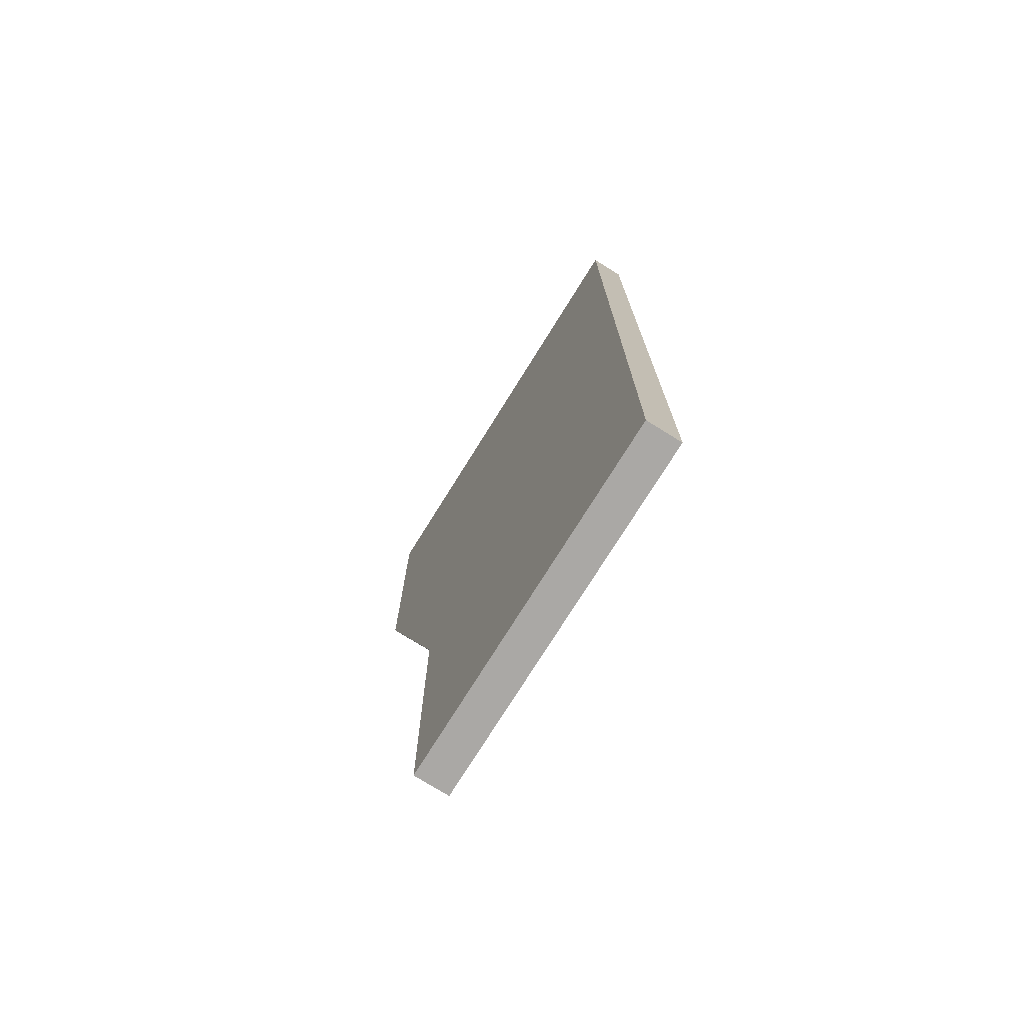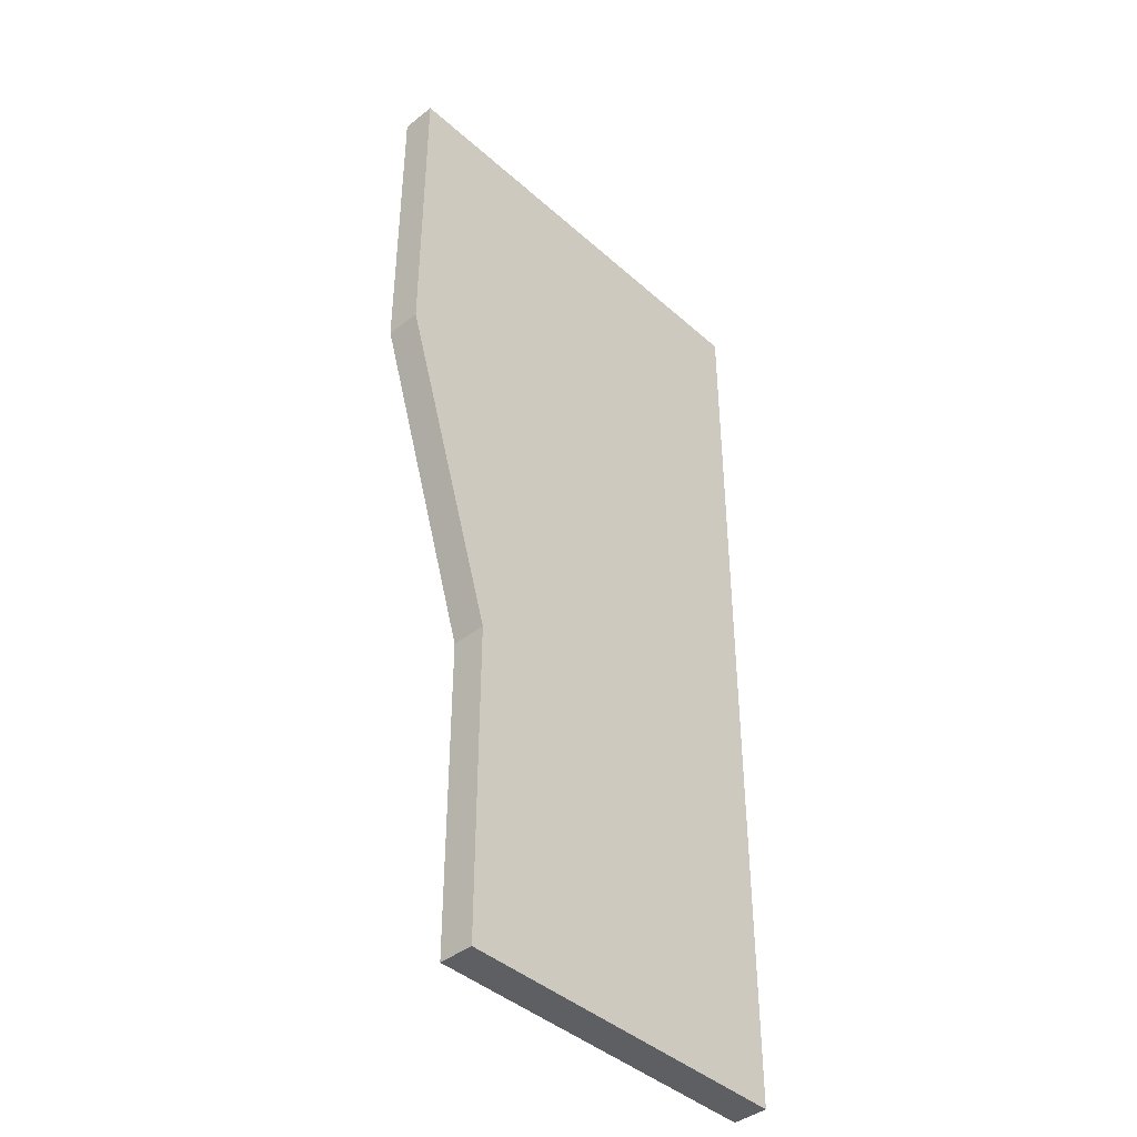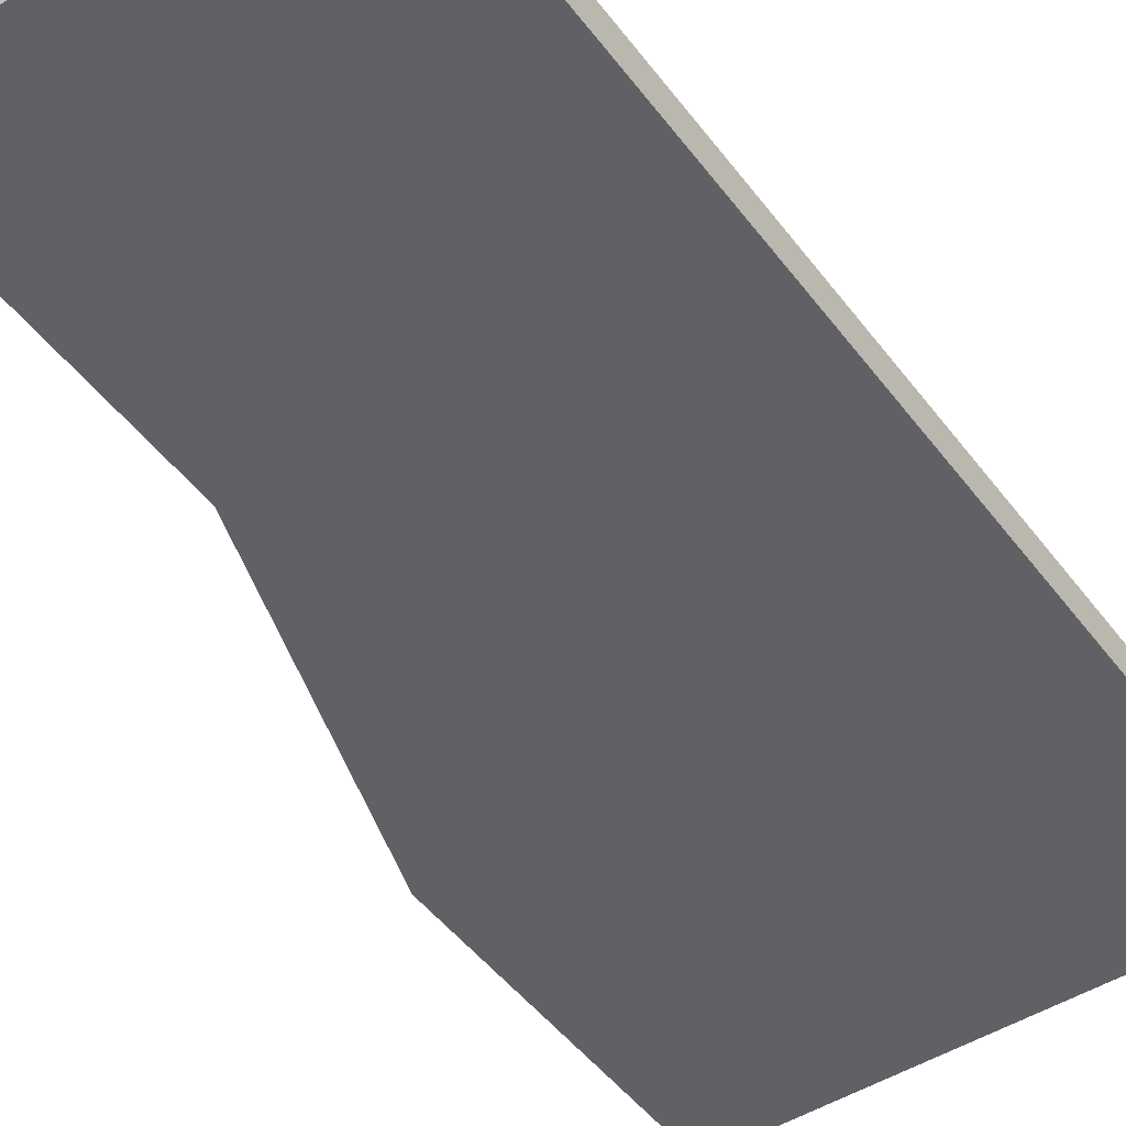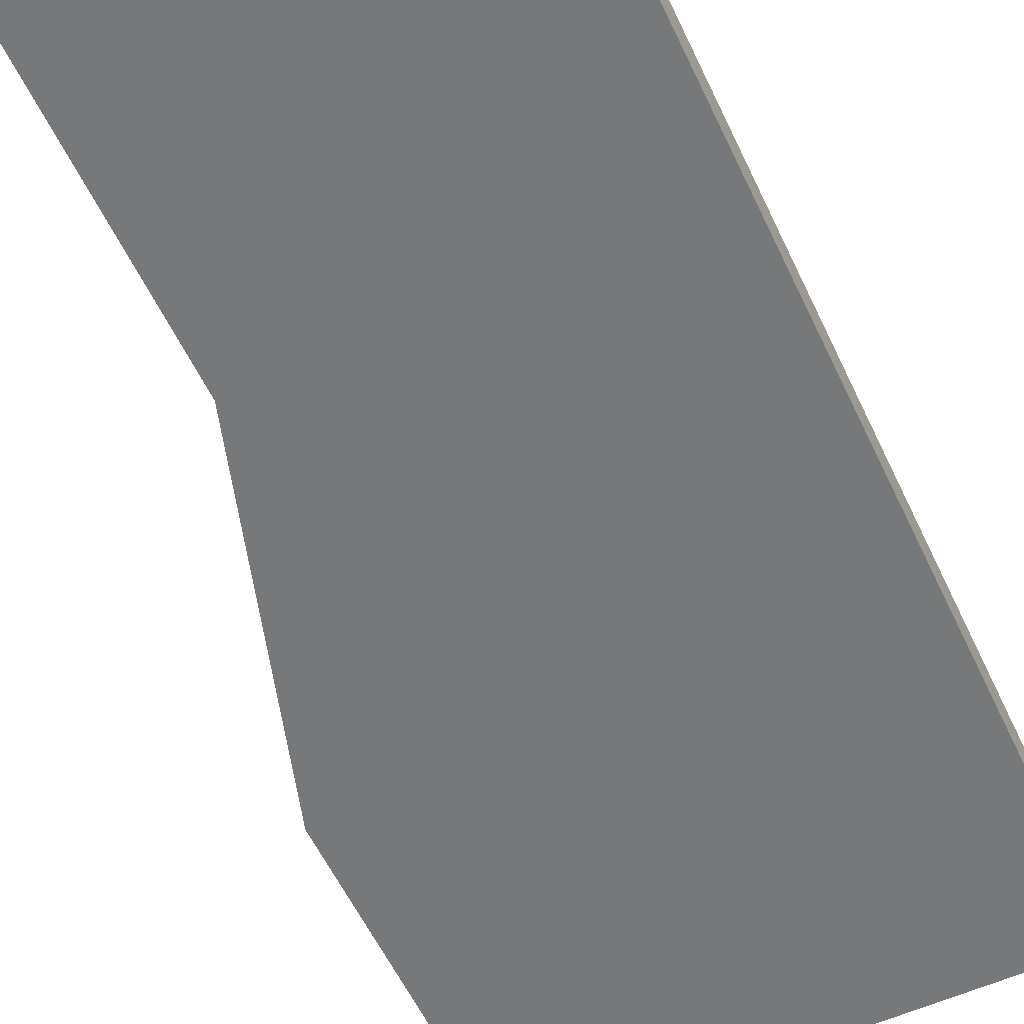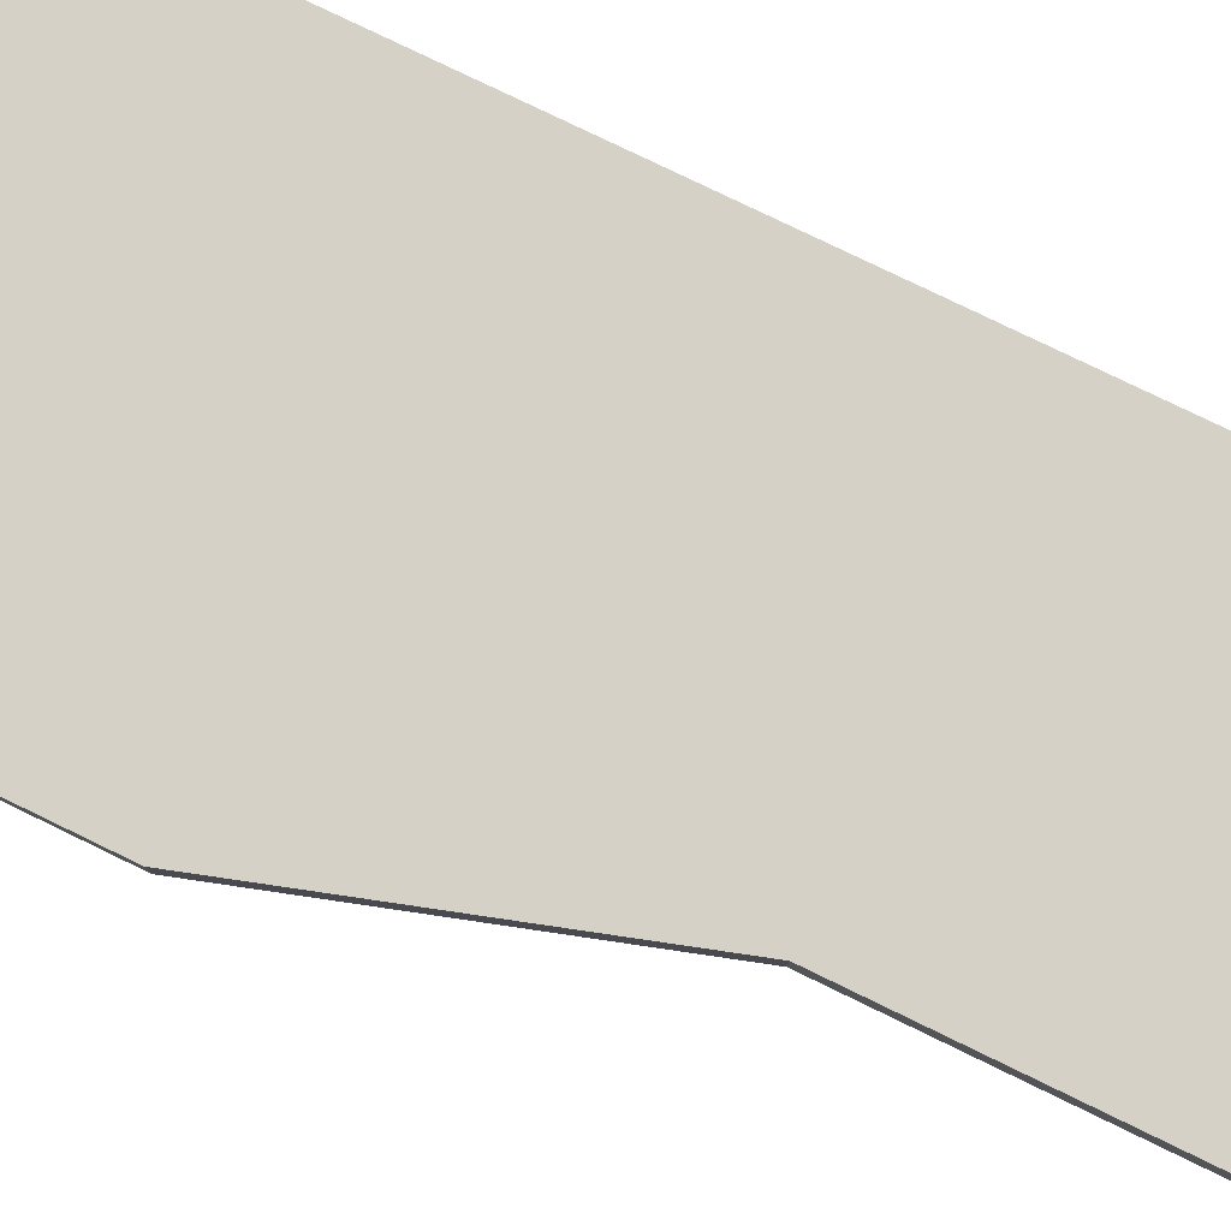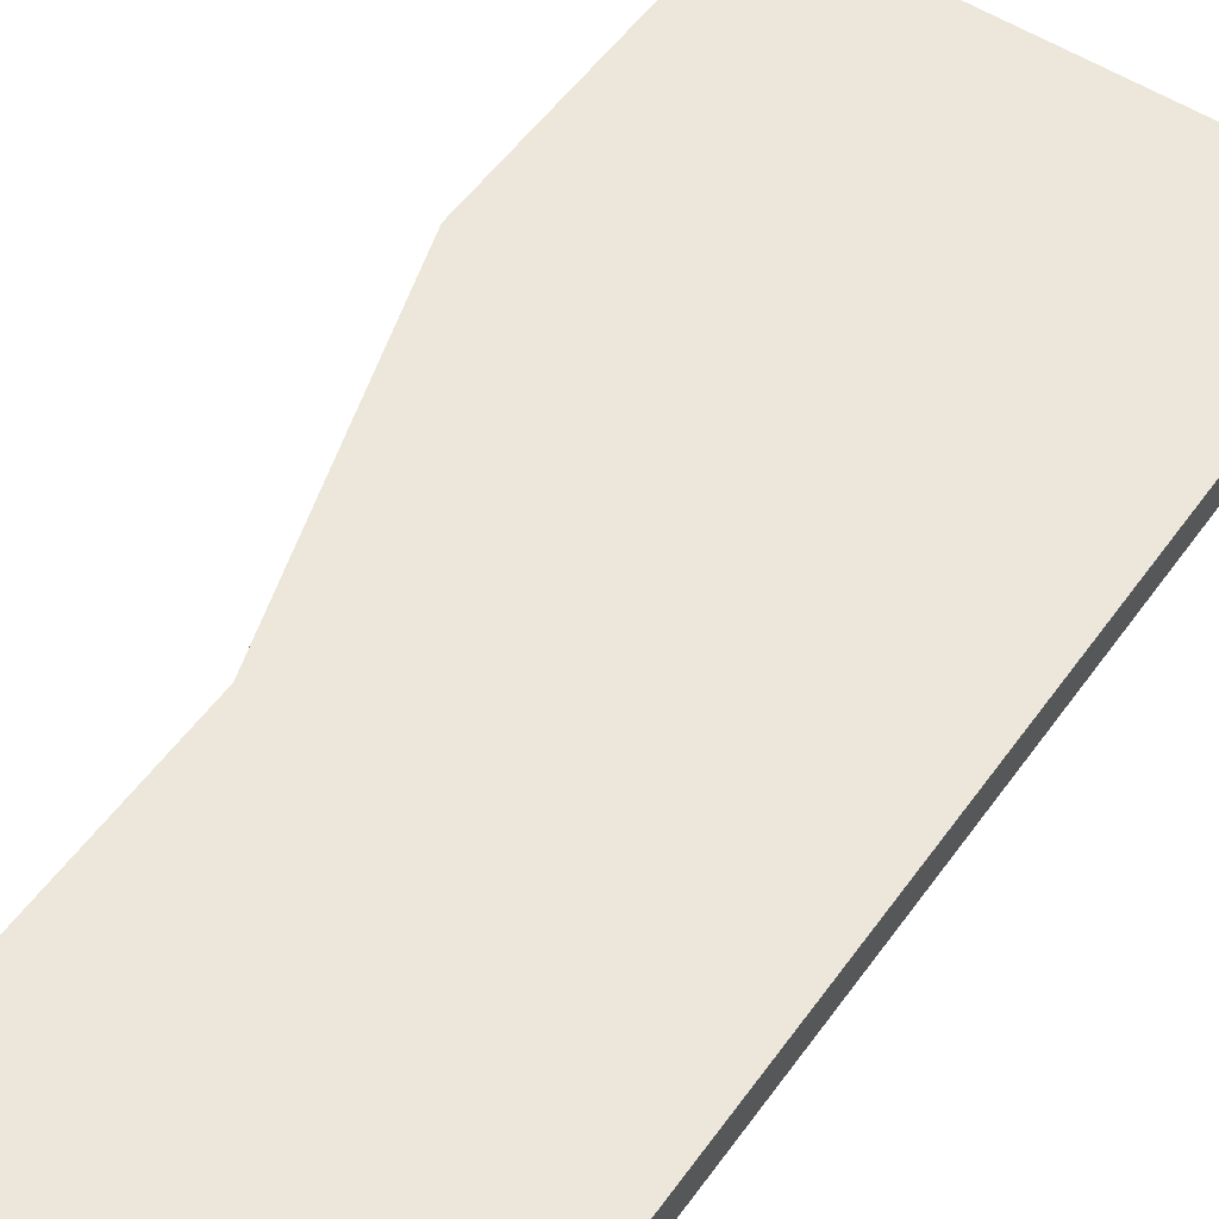
<metadata>
{"format":"obj","ext":"obj","renderer":"f3d","projection":"perspective","resolution":1024,"background":"white","views":[{"elev":-75.2,"azim":-121.9,"up":"+Z"},{"elev":-42.0,"azim":133.2,"up":"+Z"},{"elev":-47.9,"azim":-144.9,"up":"+Y"},{"elev":-57.3,"azim":-155.0,"up":"+Y"},{"elev":79.7,"azim":115.8,"up":"+Y"},{"elev":53.3,"azim":-145.3,"up":"+Y"}]}
</metadata>
<code>
o plate2.009
v -0.526 0 1.253
v 0.6575 0 1.253
v 0.3946 0 -1.253
v -0.526 0 -1.253
v 0.3946 0 -0.4178
v 0.6575 0 0.4178
v -0.526 0 0.4178
v -0.526 0 -0.4178
v -0.526 -0.09 1.253
v 0.6575 -0.09 1.253
v 0.3946 -0.09 -1.253
v -0.526 -0.09 -1.253
v 0.3946 -0.09 -0.4178
v 0.6575 -0.09 0.4178
v -0.526 -0.09 0.4178
v -0.526 -0.09 -0.4178
f 6 7 1 2
f 3 4 8 5
f 5 8 7 6
f 14 10 9 15
f 11 13 16 12
f 13 14 15 16
f 6 2 10 14
f 2 1 9 10
f 8 4 12 16
f 4 3 11 12
f 3 5 13 11
f 5 6 14 13
f 1 7 15 9
f 7 8 16 15

</code>
